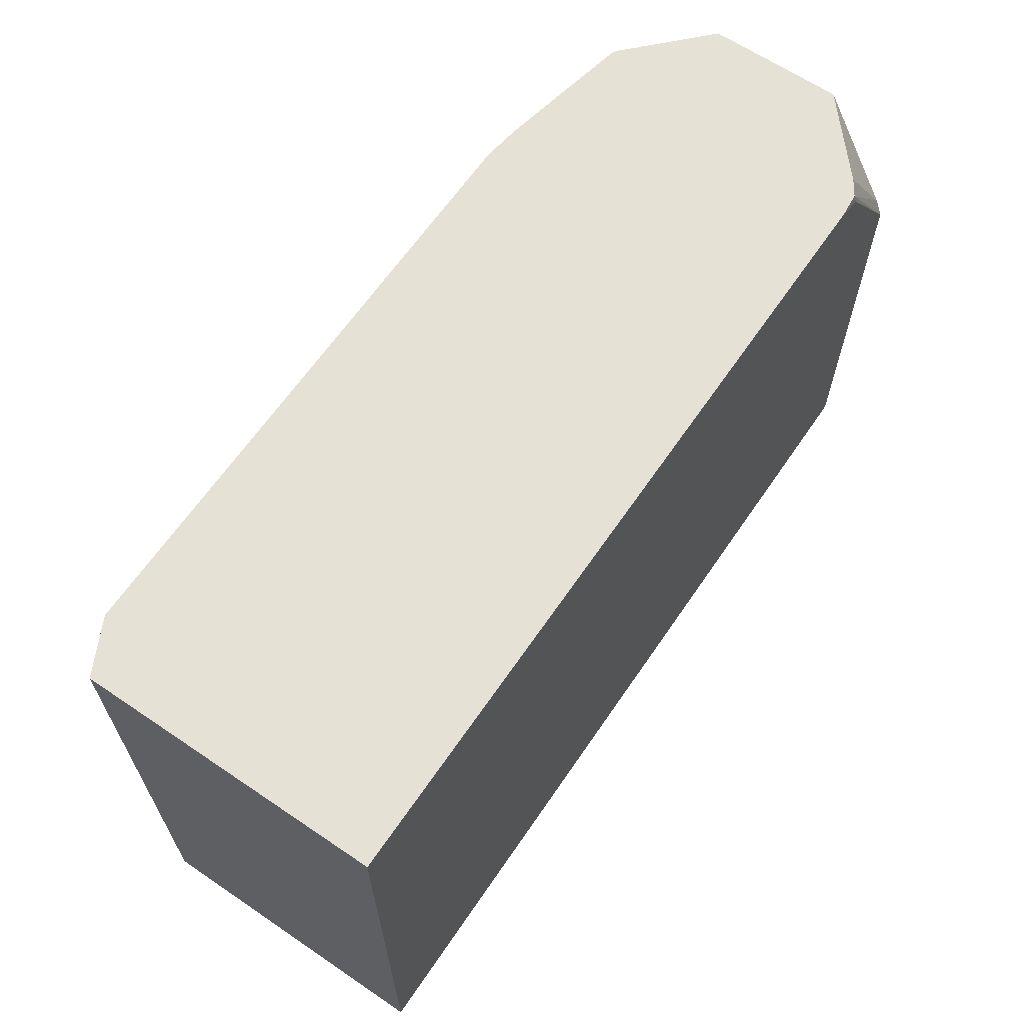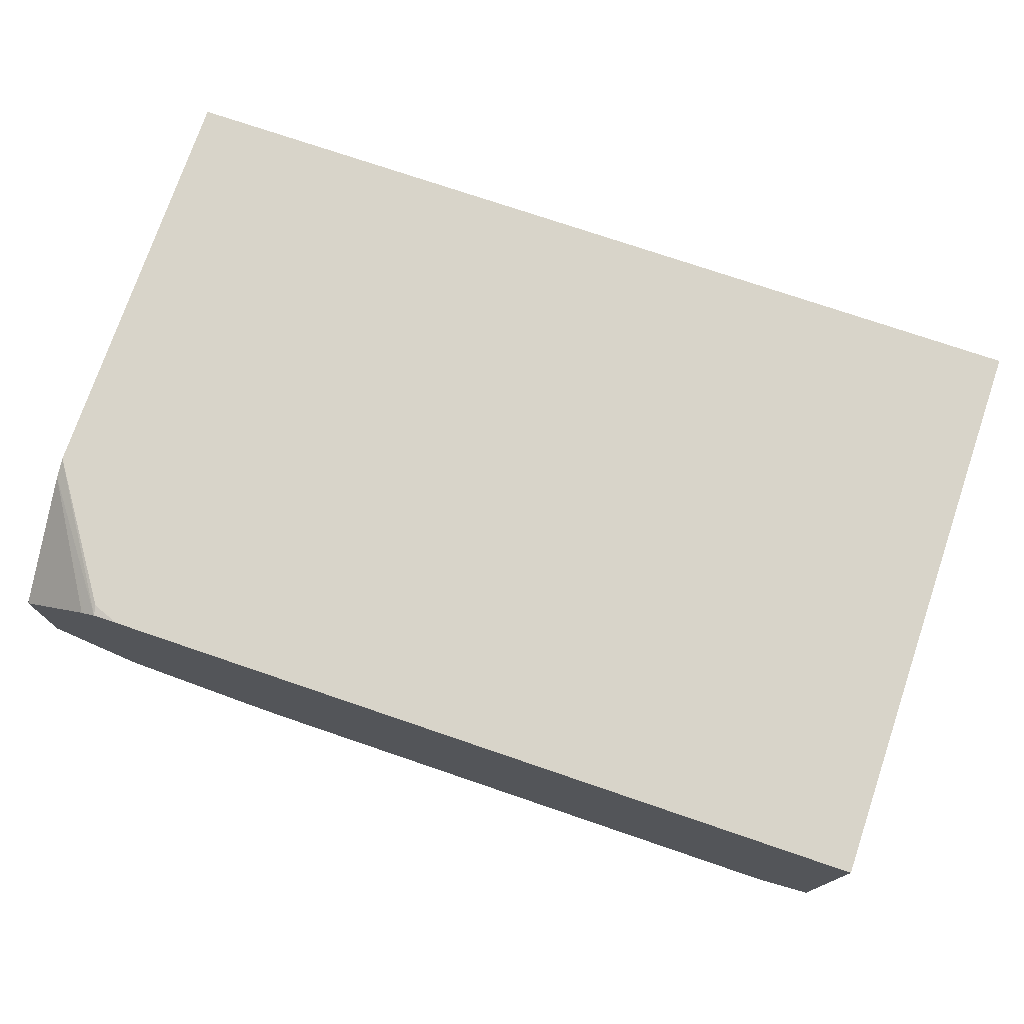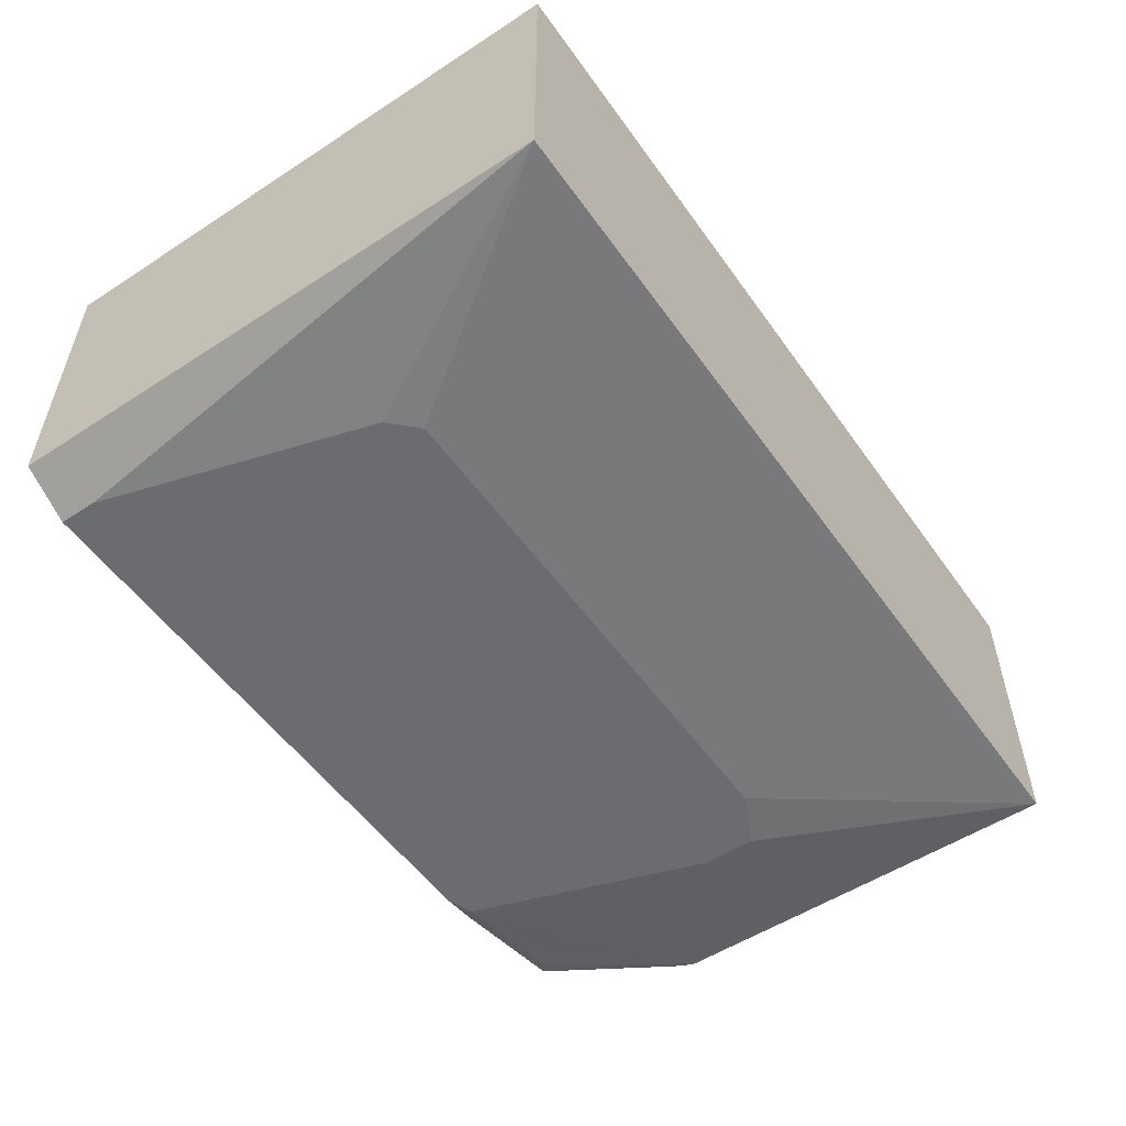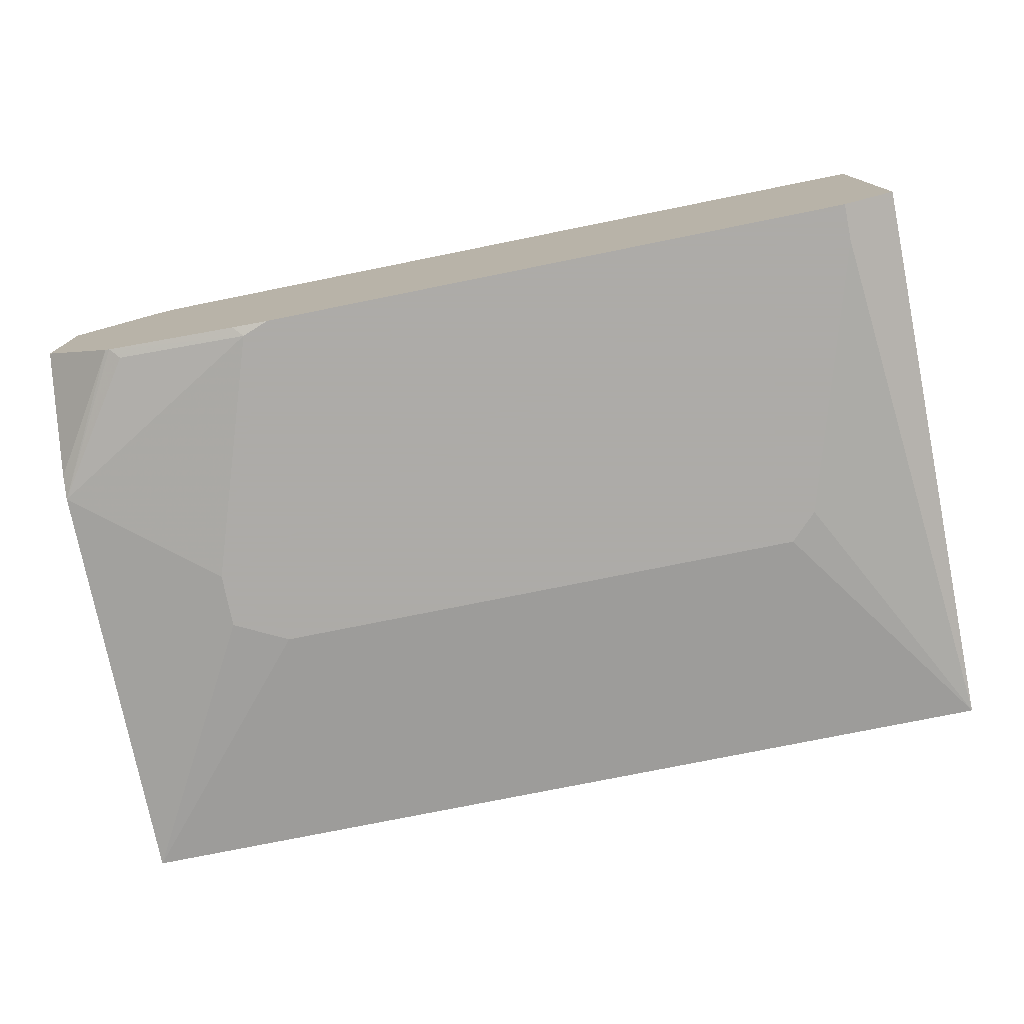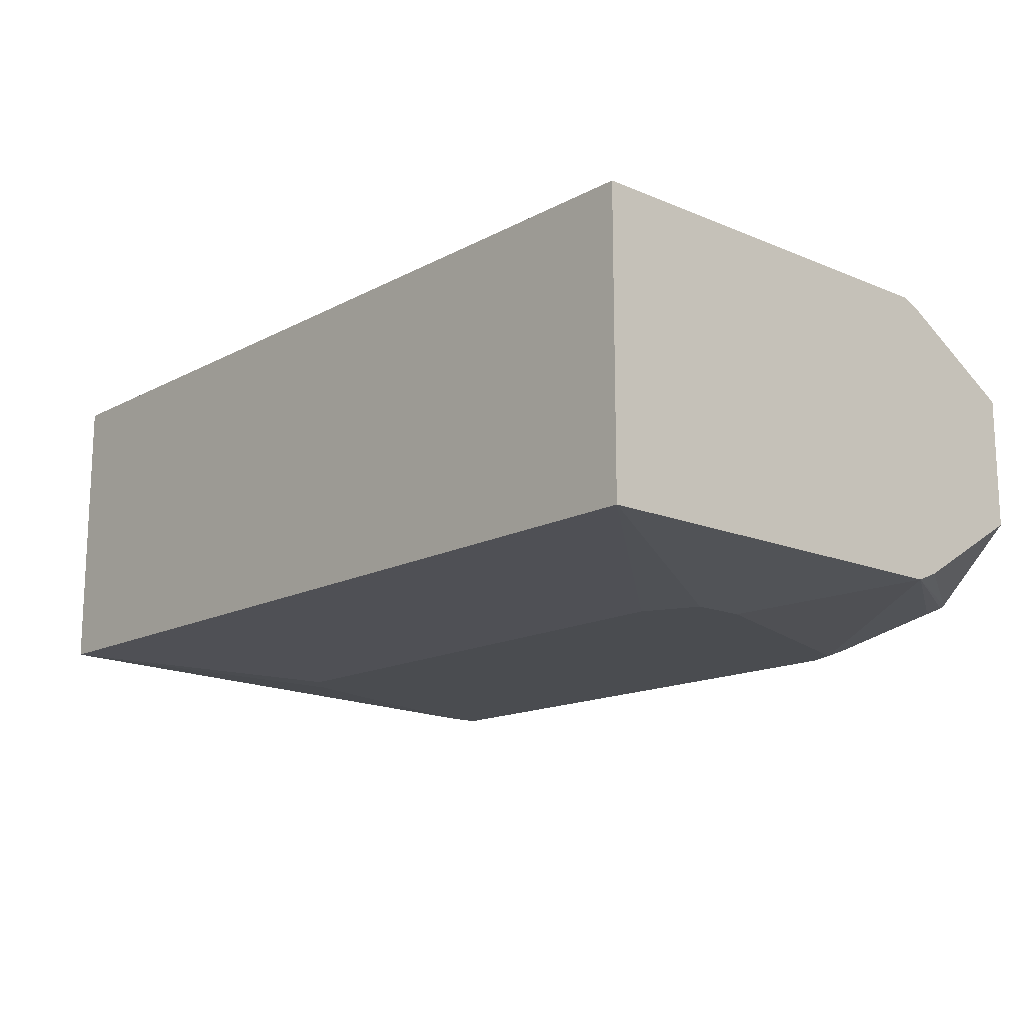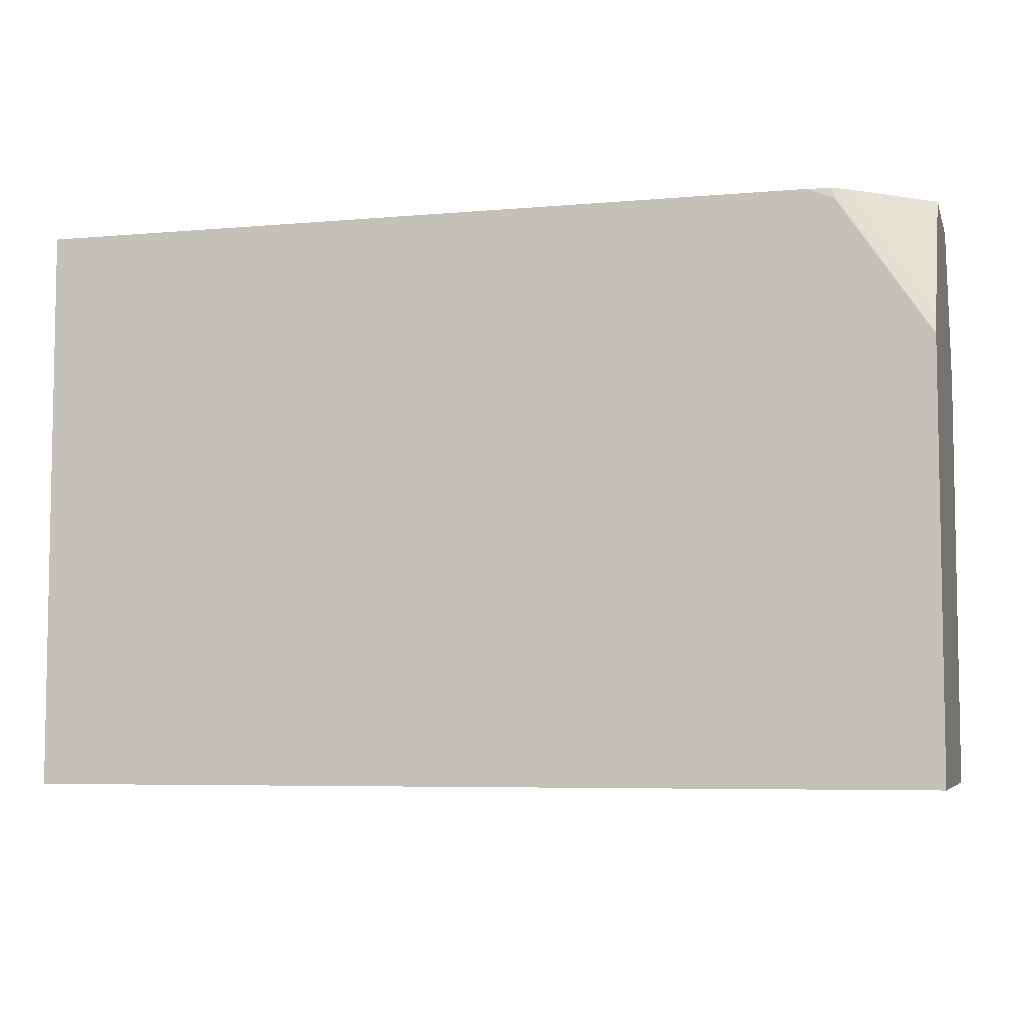
<metadata>
{"format":"obj","ext":"obj","renderer":"f3d","projection":"perspective","resolution":1024,"background":"white","views":[{"elev":64.3,"azim":124.3,"up":"+Z"},{"elev":75.0,"azim":18.8,"up":"+Y"},{"elev":-53.7,"azim":124.7,"up":"+Y"},{"elev":-76.5,"azim":11.4,"up":"+Y"},{"elev":-15.1,"azim":-131.7,"up":"+Y"},{"elev":-6.1,"azim":-165.1,"up":"+Z"}]}
</metadata>
<code>
v -0.06403 0.05643 0.02589
v -0.06403 0.1076 -0.06175
v -0.06403 -0.03761 0.02589
v -0.009818 0.1039 0.02589
v -0.06403 0.1129 -0.07526
v -0.007052 0.1058 0.02589
v 0.00143 0.1114 0.02589
v -0.06403 -0.0873 -0.05897
v -0.01013 -0.08896 0.02589
v -0.06403 0.1129 -0.3685
v 1.643e-05 0.1129 0.01878
v 0.01883 0.1129 0.02589
v -0.06403 -0.09404 -0.07526
v -0.007052 -0.09051 0.02589
v -0.06403 -0.09404 -0.3685
v 0.5639 0.1129 -0.3685
v 0.5639 0.1129 0.02589
v 0.03763 -0.1129 -0.1505
v 0.05644 -0.1129 -0.09406
v 0.09406 -0.1129 0.01878
v 1.643e-05 -0.09404 0.01878
v 0.08699 -0.1093 0.02589
v 0.07525 -0.1129 -0.2069
v 0.03763 -0.1129 -0.1881
v 0.5639 -0.09404 -0.3685
v 0.5639 -0.09426 0.02589
v 0.1129 -0.1129 0.02589
v 0.4514 -0.1129 -0.2069
v 0.5639 -0.09426 -0.01839
v 0.5267 -0.1129 -1.834e-05
v 0.4702 -0.1129 -0.1881
v 0.5267 -0.1129 0.02589
f 16 17 26
f 15 28 23
f 15 25 28
f 15 23 24
f 14 20 22
f 14 21 20
f 13 18 19
f 13 20 21
f 13 19 20
f 13 24 18
f 13 15 24
f 16 26 29
f 13 21 14
f 16 29 25
f 25 30 31
f 18 23 28
f 18 28 31
f 18 31 30
f 18 30 32
f 18 32 27
f 18 27 20
f 18 20 19
f 20 27 22
f 25 29 30
f 25 31 28
f 26 32 30
f 26 30 29
f 10 25 15
f 18 24 23
f 10 16 25
f 5 11 12
f 8 13 9
f 1 2 5
f 1 5 10
f 1 10 15
f 1 15 13
f 1 13 8
f 1 3 9
f 1 9 14
f 1 14 22
f 1 22 27
f 1 27 32
f 1 32 26
f 1 26 17
f 1 17 12
f 1 8 3
f 1 7 6
f 1 12 7
f 7 12 11
f 5 16 10
f 5 17 16
f 9 13 14
f 5 7 11
f 5 12 17
f 2 7 5
f 2 6 7
f 2 4 6
f 1 4 2
f 1 6 4
f 3 8 9

</code>
